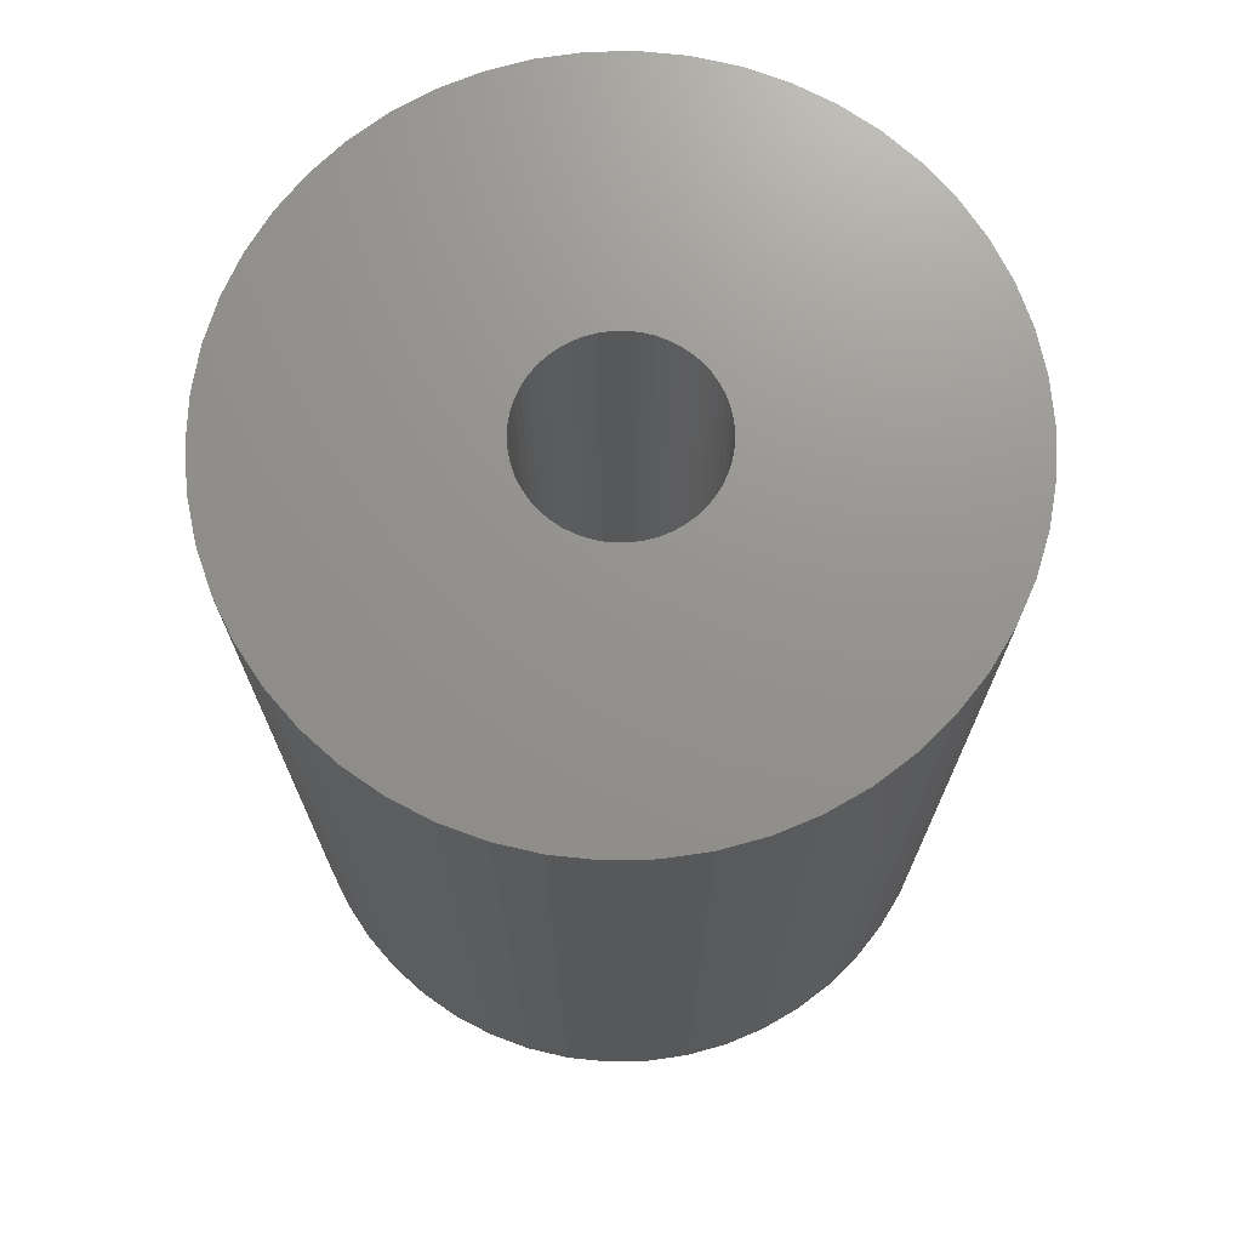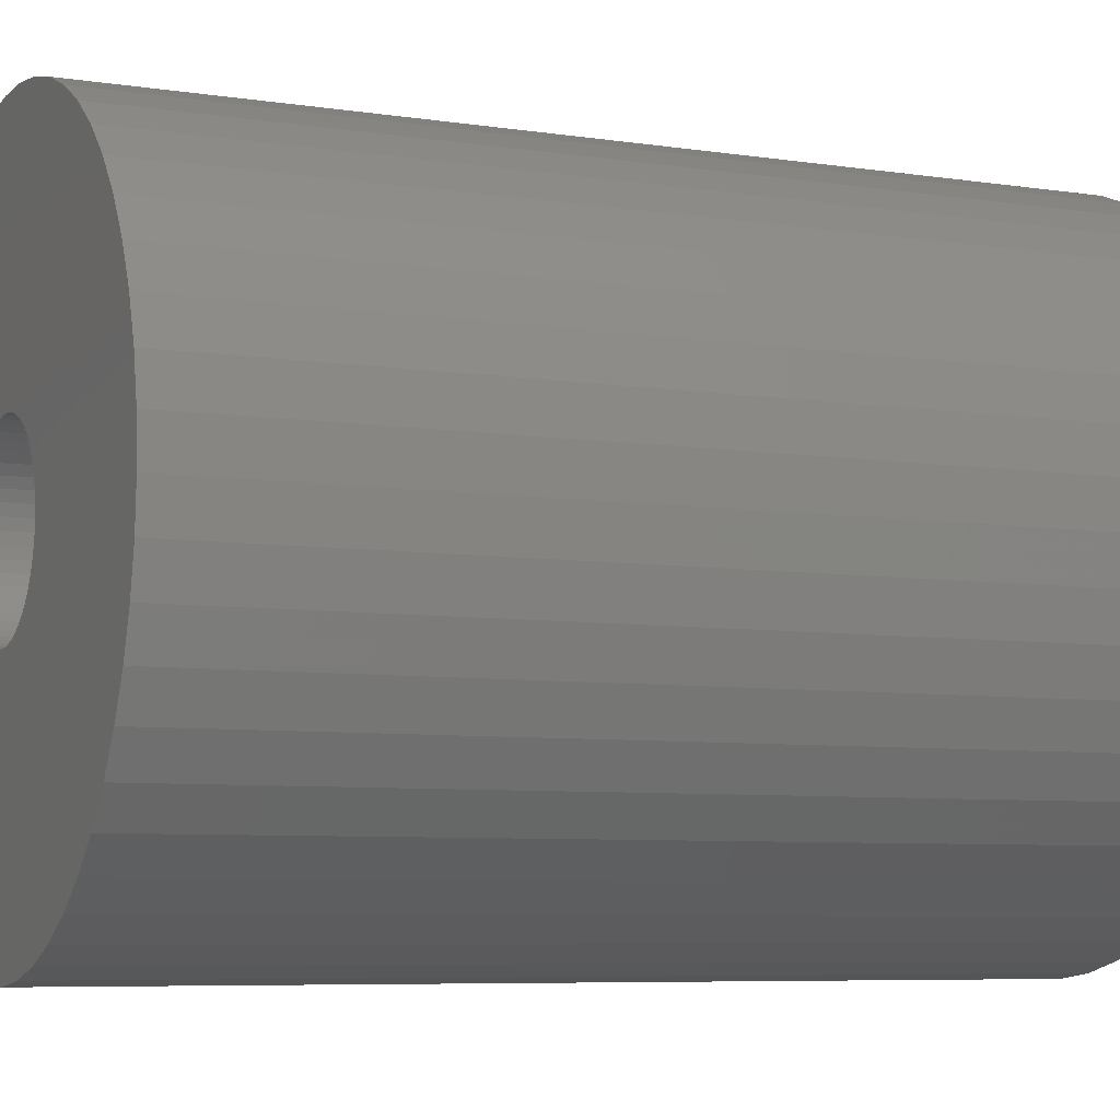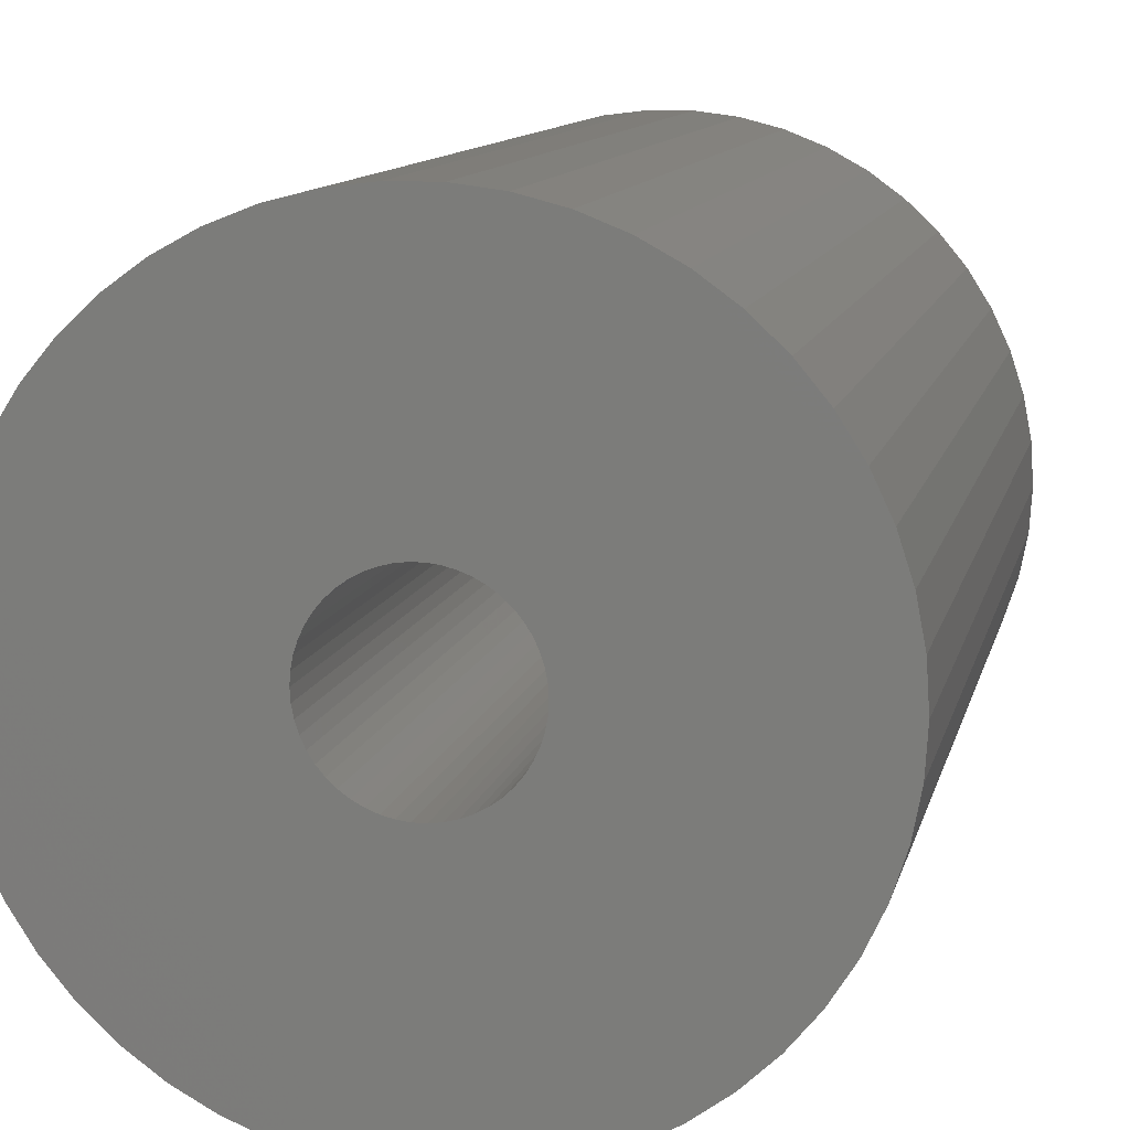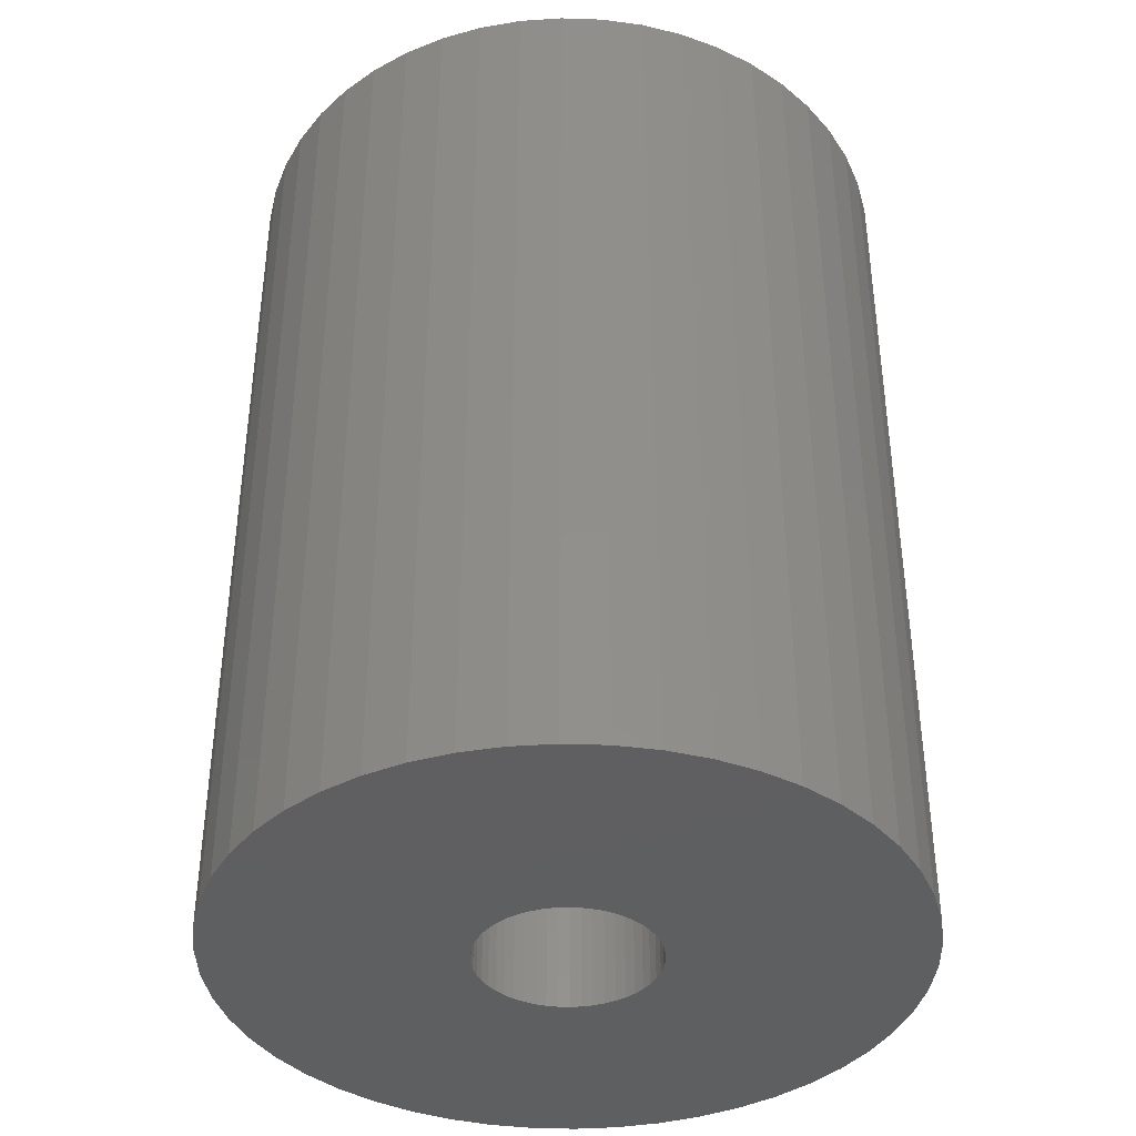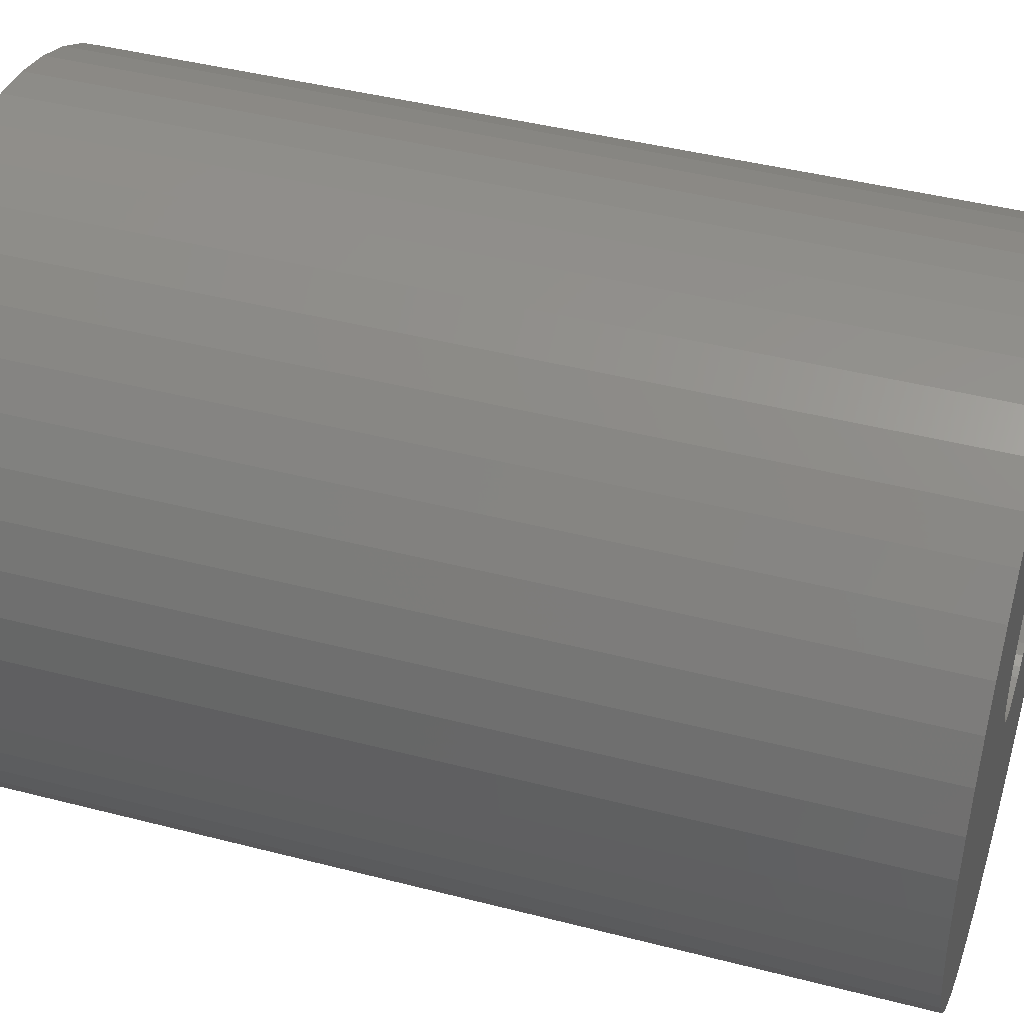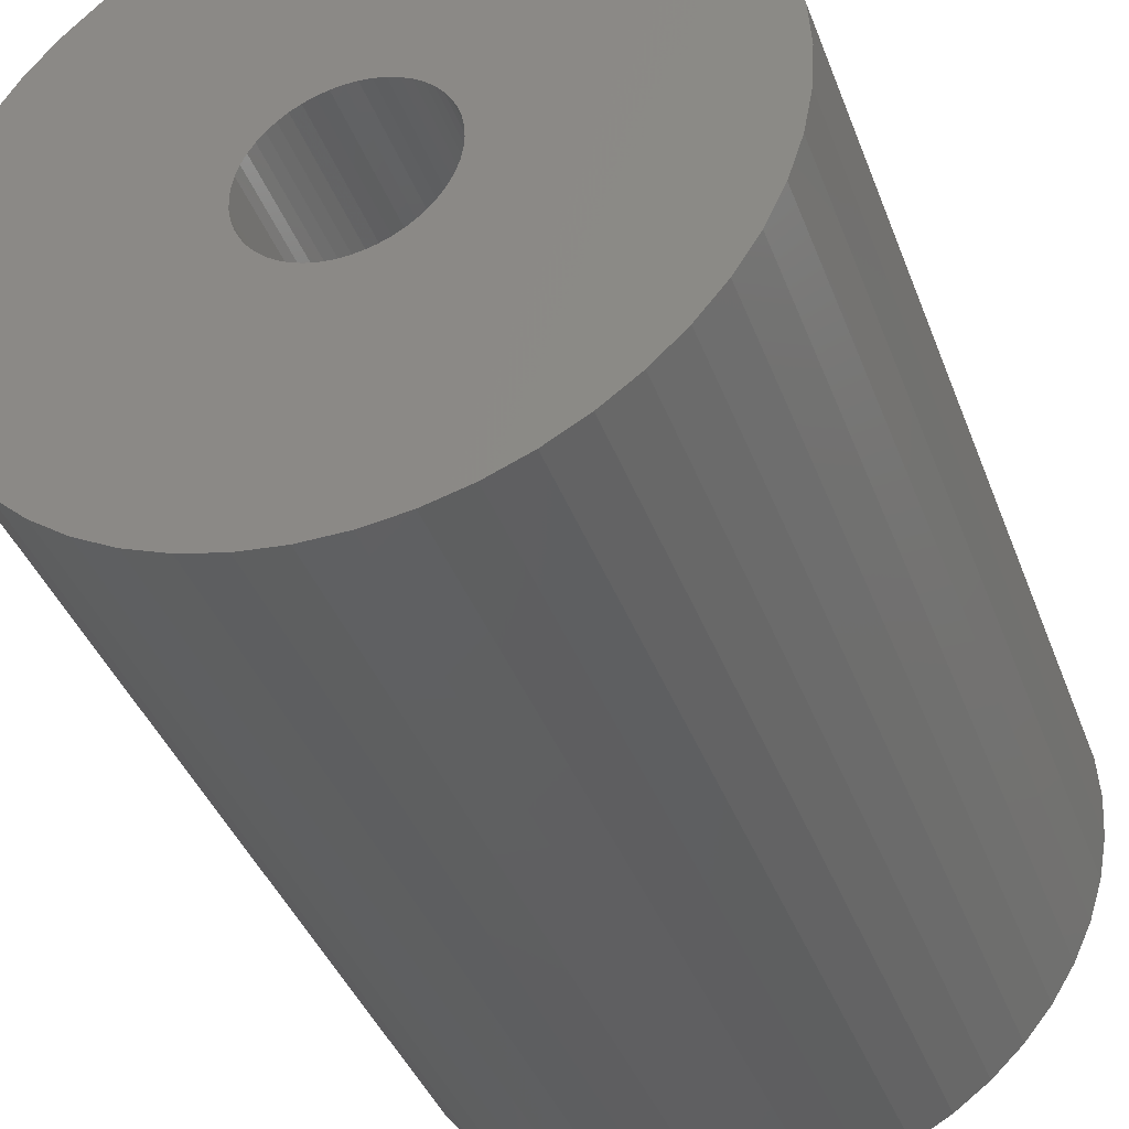
<metadata>
{"format":"stl","ext":"stl","renderer":"f3d","projection":"perspective","resolution":1024,"background":"white","views":[{"elev":71.6,"azim":-51.6,"up":"+Z"},{"elev":-6.6,"azim":65.5,"up":"+Y"},{"elev":11.0,"azim":-167.7,"up":"+Y"},{"elev":-39.1,"azim":-160.8,"up":"+Z"},{"elev":43.0,"azim":-72.9,"up":"+Y"},{"elev":-39.9,"azim":-160.5,"up":"+Y"}]}
</metadata>
<code>
# stl→obj: 200 verts, 400 faces
v 20 0 27
v 19.84 2.507 -27
v 19.84 2.507 27
v 20 0 -27
v -20 0 -27
v -19.84 2.507 27
v -19.84 2.507 -27
v -20 0 27
v 1.256 19.96 -27
v -1.256 19.96 27
v 1.256 19.96 27
v -1.256 19.96 -27
v 14.58 13.69 -27
v 12.75 15.41 27
v 14.58 13.69 27
v 12.75 15.41 -27
v -12.75 15.41 -27
v -14.58 13.69 27
v -12.75 15.41 27
v -14.58 13.69 -27
v -6.18 19.02 -27
v -8.516 18.1 27
v -6.18 19.02 27
v -8.516 18.1 -27
v 18.6 7.362 27
v 17.53 9.635 -27
v 17.53 9.635 27
v 18.6 7.362 -27
v 8.516 18.1 -27
v 6.18 19.02 27
v 8.516 18.1 27
v 6.18 19.02 -27
v 10.72 16.89 27
v 10.72 16.89 -27
v -17.53 9.635 -27
v -16.18 11.76 27
v -16.18 11.76 -27
v -17.53 9.635 27
v -19.37 4.974 -27
v -18.6 7.362 27
v -18.6 7.362 -27
v -19.37 4.974 27
v -10.72 16.89 27
v -10.72 16.89 -27
v -3.748 19.65 27
v -3.748 19.65 -27
v 19.84 -2.507 27
v 19.84 -2.507 -27
v -6.18 -19.02 -27
v -3.748 -19.65 27
v -6.18 -19.02 27
v -3.748 -19.65 -27
v 1.256 -19.96 -27
v 3.748 -19.65 27
v 1.256 -19.96 27
v 3.748 -19.65 -27
v 19.37 4.974 27
v 19.37 4.974 -27
v 16.18 11.76 27
v 16.18 11.76 -27
v 3.748 19.65 27
v 3.748 19.65 -27
v 18.6 -7.362 27
v 19.37 -4.974 -27
v 19.37 -4.974 27
v 18.6 -7.362 -27
v -18.6 -7.362 -27
v -19.37 -4.974 27
v -19.37 -4.974 -27
v -18.6 -7.362 27
v 6.18 -19.02 -27
v 8.516 -18.1 27
v 6.18 -19.02 27
v 8.516 -18.1 -27
v 5.25 0 27
v 5.209 0.658 27
v 5.085 1.306 27
v 5.209 -0.658 27
v 4.881 1.933 27
v 4.601 2.529 27
v 5.085 -1.306 27
v 4.247 3.086 27
v 3.827 3.594 27
v 4.881 -1.933 27
v 3.346 4.045 27
v 17.53 -9.635 27
v 2.813 4.433 27
v 4.601 -2.529 27
v 2.235 4.75 27
v 16.18 -11.76 27
v 4.247 -3.086 27
v 1.622 4.993 27
v 0.9838 5.157 27
v 0.3296 5.24 27
v -0.3296 5.24 27
v -0.9838 5.157 27
v -1.622 4.993 27
v -2.235 4.75 27
v -2.813 4.433 27
v -3.346 4.045 27
v -3.827 3.594 27
v -4.247 3.086 27
v 14.58 -13.69 27
v 3.827 -3.594 27
v 12.75 -15.41 27
v 3.346 -4.045 27
v 10.72 -16.89 27
v 2.813 -4.433 27
v 2.235 -4.75 27
v 1.622 -4.993 27
v 0.9838 -5.157 27
v 0.3296 -5.24 27
v -0.3296 -5.24 27
v -1.256 -19.96 27
v -0.9838 -5.157 27
v -1.622 -4.993 27
v -2.235 -4.75 27
v -8.516 -18.1 27
v -2.813 -4.433 27
v -10.72 -16.89 27
v -3.346 -4.045 27
v -12.75 -15.41 27
v -3.827 -3.594 27
v -14.58 -13.69 27
v -4.247 -3.086 27
v -16.18 -11.76 27
v -4.601 -2.529 27
v -17.53 -9.635 27
v -4.881 -1.933 27
v -5.085 -1.306 27
v -5.209 -0.658 27
v -19.84 -2.507 27
v -5.25 0 27
v -4.601 2.529 27
v -4.881 1.933 27
v -5.085 1.306 27
v -5.209 0.658 27
v 10.72 -16.89 -27
v 16.18 -11.76 -27
v 14.58 -13.69 -27
v 17.53 -9.635 -27
v -1.256 -19.96 -27
v -8.516 -18.1 -27
v -14.58 -13.69 -27
v -16.18 -11.76 -27
v -19.84 -2.507 -27
v 12.75 -15.41 -27
v -12.75 -15.41 -27
v -10.72 -16.89 -27
v -17.53 -9.635 -27
v 5.25 0 -27
v 5.209 -0.658 -27
v 5.085 -1.306 -27
v 5.209 0.658 -27
v 4.881 -1.933 -27
v 4.601 -2.529 -27
v 5.085 1.306 -27
v 4.247 -3.086 -27
v 3.827 -3.594 -27
v 4.881 1.933 -27
v 3.346 -4.045 -27
v 2.813 -4.433 -27
v 4.601 2.529 -27
v 2.235 -4.75 -27
v 4.247 3.086 -27
v 1.622 -4.993 -27
v 0.9838 -5.157 -27
v 0.3296 -5.24 -27
v -0.3296 -5.24 -27
v -0.9838 -5.157 -27
v -1.622 -4.993 -27
v -2.235 -4.75 -27
v -2.813 -4.433 -27
v -3.346 -4.045 -27
v -3.827 -3.594 -27
v -4.247 -3.086 -27
v 3.827 3.594 -27
v 3.346 4.045 -27
v 2.813 4.433 -27
v 2.235 4.75 -27
v 1.622 4.993 -27
v 0.9838 5.157 -27
v 0.3296 5.24 -27
v -0.3296 5.24 -27
v -0.9838 5.157 -27
v -1.622 4.993 -27
v -2.235 4.75 -27
v -2.813 4.433 -27
v -3.346 4.045 -27
v -3.827 3.594 -27
v -4.247 3.086 -27
v -4.601 2.529 -27
v -4.881 1.933 -27
v -5.085 1.306 -27
v -5.209 0.658 -27
v -5.25 0 -27
v -4.601 -2.529 -27
v -4.881 -1.933 -27
v -5.085 -1.306 -27
v -5.209 -0.658 -27
f 1 2 3
f 2 1 4
f 5 6 7
f 6 5 8
f 9 10 11
f 10 9 12
f 13 14 15
f 14 13 16
f 17 18 19
f 18 17 20
f 21 22 23
f 22 21 24
f 25 26 27
f 26 25 28
f 29 30 31
f 30 29 32
f 16 33 14
f 33 16 34
f 35 36 37
f 36 35 38
f 37 18 20
f 18 37 36
f 39 40 41
f 40 39 42
f 24 43 22
f 43 24 44
f 12 45 10
f 45 12 46
f 47 4 1
f 4 47 48
f 49 50 51
f 50 49 52
f 53 54 55
f 54 53 56
f 57 28 25
f 28 57 58
f 3 58 57
f 58 3 2
f 59 13 15
f 13 59 60
f 27 60 59
f 60 27 26
f 32 61 30
f 61 32 62
f 62 11 61
f 11 62 9
f 41 38 35
f 38 41 40
f 46 23 45
f 23 46 21
f 63 64 65
f 64 63 66
f 65 48 47
f 48 65 64
f 67 68 69
f 68 67 70
f 71 72 73
f 72 71 74
f 56 73 54
f 73 56 71
f 34 31 33
f 31 34 29
f 75 1 3
f 76 3 57
f 1 75 47
f 77 57 25
f 78 47 75
f 79 25 27
f 47 78 65
f 80 27 59
f 81 65 78
f 82 59 15
f 65 81 63
f 83 15 14
f 84 63 81
f 85 14 33
f 63 84 86
f 87 33 31
f 88 86 84
f 89 31 30
f 86 88 90
f 91 90 88
f 3 76 75
f 57 77 76
f 25 79 77
f 27 80 79
f 59 82 80
f 15 83 82
f 92 30 61
f 14 85 83
f 33 87 85
f 31 89 87
f 30 92 89
f 93 61 11
f 61 93 92
f 11 94 93
f 11 95 94
f 10 95 11
f 95 10 96
f 45 96 10
f 96 45 97
f 23 97 45
f 97 23 98
f 22 98 23
f 98 22 99
f 43 99 22
f 99 43 100
f 19 100 43
f 100 19 101
f 18 101 19
f 36 102 18
f 101 18 102
f 90 91 103
f 104 103 91
f 103 104 105
f 106 105 104
f 105 106 107
f 108 107 106
f 107 108 72
f 109 72 108
f 72 109 73
f 110 73 109
f 73 110 54
f 111 54 110
f 54 111 55
f 112 55 111
f 113 55 112
f 114 113 115
f 113 114 55
f 50 115 116
f 51 116 117
f 118 117 119
f 120 119 121
f 115 50 114
f 122 121 123
f 124 123 125
f 126 125 127
f 128 127 129
f 70 129 130
f 68 130 131
f 116 51 50
f 132 131 133
f 102 36 134
f 38 134 36
f 117 118 51
f 134 38 135
f 119 120 118
f 40 135 38
f 121 122 120
f 135 40 136
f 123 124 122
f 42 136 40
f 125 126 124
f 136 42 137
f 127 128 126
f 6 137 42
f 129 70 128
f 137 6 133
f 130 68 70
f 8 133 6
f 131 132 68
f 133 8 132
f 7 42 39
f 42 7 6
f 44 19 43
f 19 44 17
f 74 107 72
f 107 74 138
f 103 139 90
f 139 103 140
f 90 141 86
f 141 90 139
f 142 55 114
f 55 142 53
f 143 51 118
f 51 143 49
f 144 126 145
f 126 144 124
f 146 8 5
f 8 146 132
f 147 103 105
f 103 147 140
f 138 105 107
f 105 138 147
f 86 66 63
f 66 86 141
f 52 114 50
f 114 52 142
f 144 122 124
f 122 144 148
f 149 118 120
f 118 149 143
f 145 128 150
f 128 145 126
f 150 70 67
f 70 150 128
f 151 4 48
f 152 48 64
f 4 151 2
f 153 64 66
f 154 2 151
f 155 66 141
f 2 154 58
f 156 141 139
f 157 58 154
f 158 139 140
f 58 157 28
f 159 140 147
f 160 28 157
f 161 147 138
f 28 160 26
f 162 138 74
f 163 26 160
f 164 74 71
f 26 163 60
f 165 60 163
f 48 152 151
f 64 153 152
f 66 155 153
f 141 156 155
f 139 158 156
f 140 159 158
f 166 71 56
f 147 161 159
f 138 162 161
f 74 164 162
f 71 166 164
f 167 56 53
f 56 167 166
f 53 168 167
f 53 169 168
f 142 169 53
f 169 142 170
f 52 170 142
f 170 52 171
f 49 171 52
f 171 49 172
f 143 172 49
f 172 143 173
f 149 173 143
f 173 149 174
f 148 174 149
f 174 148 175
f 144 175 148
f 145 176 144
f 175 144 176
f 60 165 13
f 177 13 165
f 13 177 16
f 178 16 177
f 16 178 34
f 179 34 178
f 34 179 29
f 180 29 179
f 29 180 32
f 181 32 180
f 32 181 62
f 182 62 181
f 62 182 9
f 183 9 182
f 184 9 183
f 12 184 185
f 184 12 9
f 46 185 186
f 21 186 187
f 24 187 188
f 44 188 189
f 185 46 12
f 17 189 190
f 20 190 191
f 37 191 192
f 35 192 193
f 41 193 194
f 39 194 195
f 186 21 46
f 7 195 196
f 176 145 197
f 150 197 145
f 187 24 21
f 197 150 198
f 188 44 24
f 67 198 150
f 189 17 44
f 198 67 199
f 190 20 17
f 69 199 67
f 191 37 20
f 199 69 200
f 192 35 37
f 146 200 69
f 193 41 35
f 200 146 196
f 194 39 41
f 5 196 146
f 195 7 39
f 196 5 7
f 69 132 146
f 132 69 68
f 148 120 122
f 120 148 149
f 151 76 154
f 76 151 75
f 133 195 137
f 195 133 196
f 184 94 95
f 94 184 183
f 178 83 85
f 83 178 177
f 190 100 101
f 100 190 189
f 187 97 98
f 97 187 186
f 159 91 158
f 91 159 104
f 160 80 163
f 80 160 79
f 154 77 157
f 77 154 76
f 181 89 92
f 89 181 180
f 179 85 87
f 85 179 178
f 135 192 134
f 192 135 193
f 134 191 102
f 191 134 192
f 137 194 136
f 194 137 195
f 188 98 99
f 98 188 187
f 185 95 96
f 95 185 184
f 152 75 151
f 75 152 78
f 167 112 111
f 112 167 168
f 157 79 160
f 79 157 77
f 165 83 177
f 83 165 82
f 163 82 165
f 82 163 80
f 182 92 93
f 92 182 181
f 183 93 94
f 93 183 182
f 180 87 89
f 87 180 179
f 102 190 101
f 190 102 191
f 189 99 100
f 99 189 188
f 186 96 97
f 96 186 185
f 162 109 108
f 109 162 164
f 158 88 156
f 88 158 91
f 153 78 152
f 78 153 81
f 125 197 127
f 197 125 176
f 127 198 129
f 198 127 197
f 131 196 133
f 196 131 200
f 129 199 130
f 199 129 198
f 164 110 109
f 110 164 166
f 166 111 110
f 111 166 167
f 136 193 135
f 193 136 194
f 156 84 155
f 84 156 88
f 169 115 113
f 115 169 170
f 130 200 131
f 200 130 199
f 161 108 106
f 108 161 162
f 159 106 104
f 106 159 161
f 155 81 153
f 81 155 84
f 168 113 112
f 113 168 169
f 172 119 117
f 119 172 173
f 174 123 121
f 123 174 175
f 123 176 125
f 176 123 175
f 170 116 115
f 116 170 171
f 171 117 116
f 117 171 172
f 173 121 119
f 121 173 174

</code>
